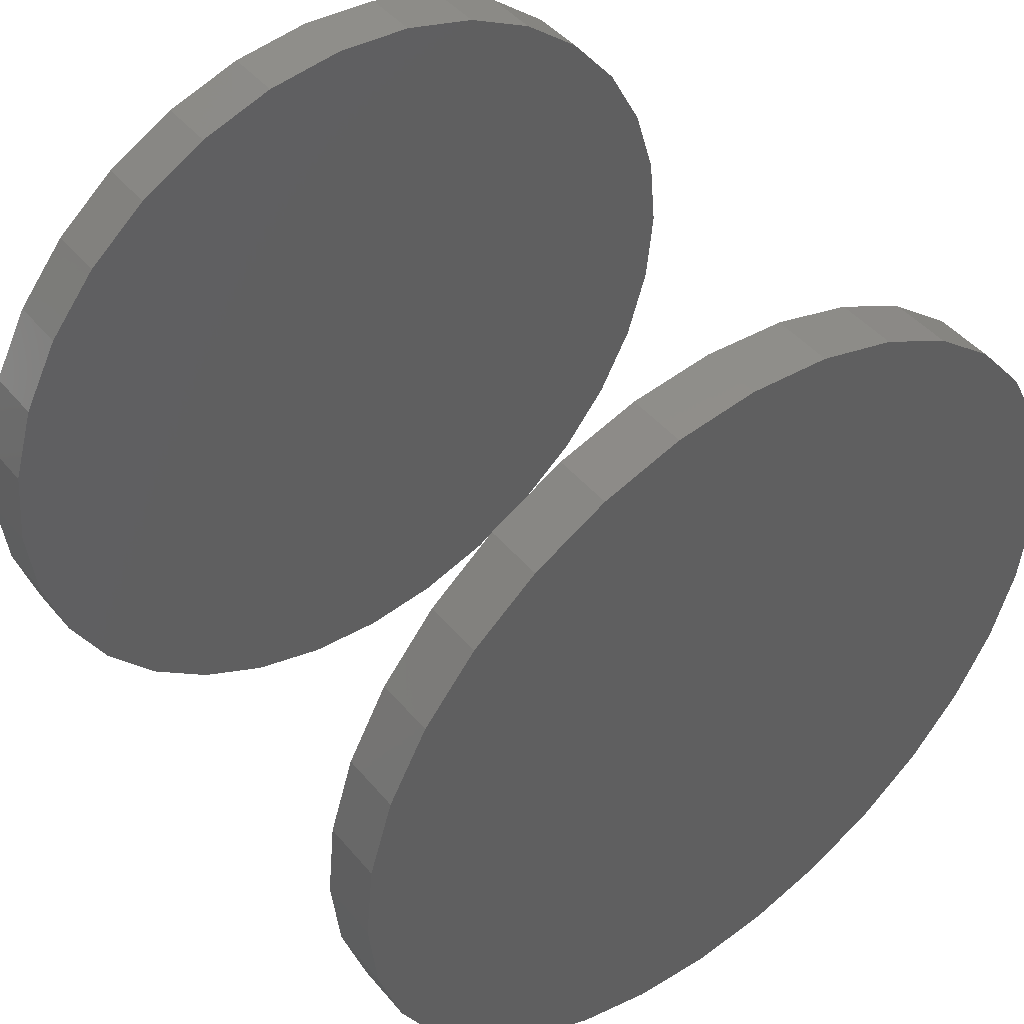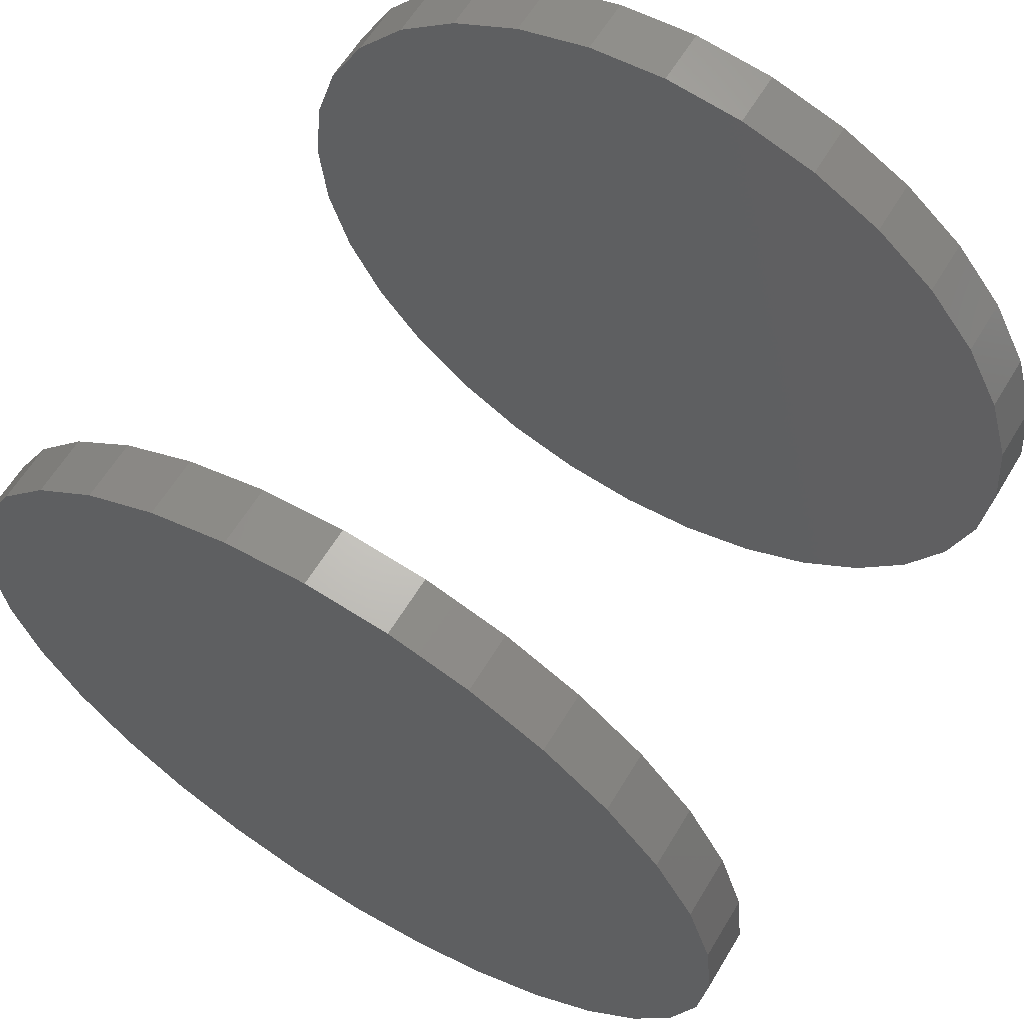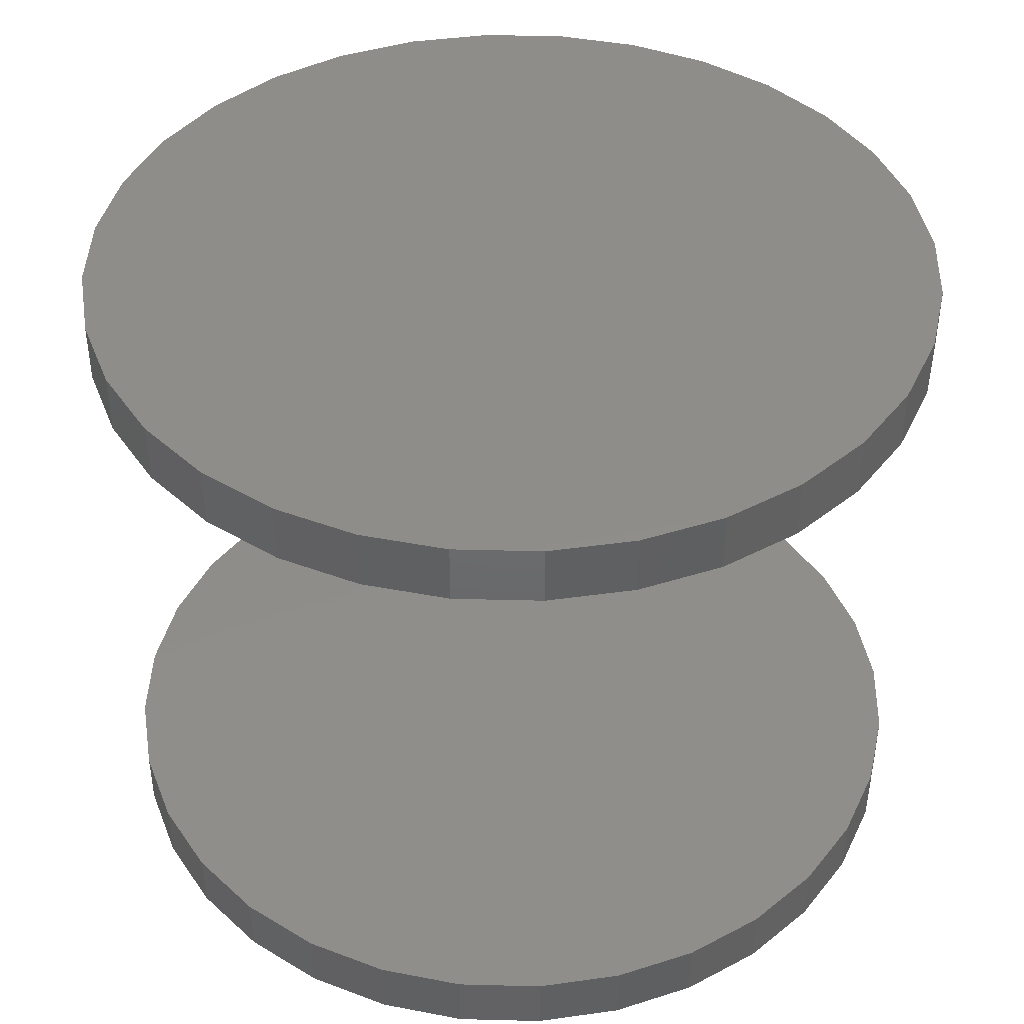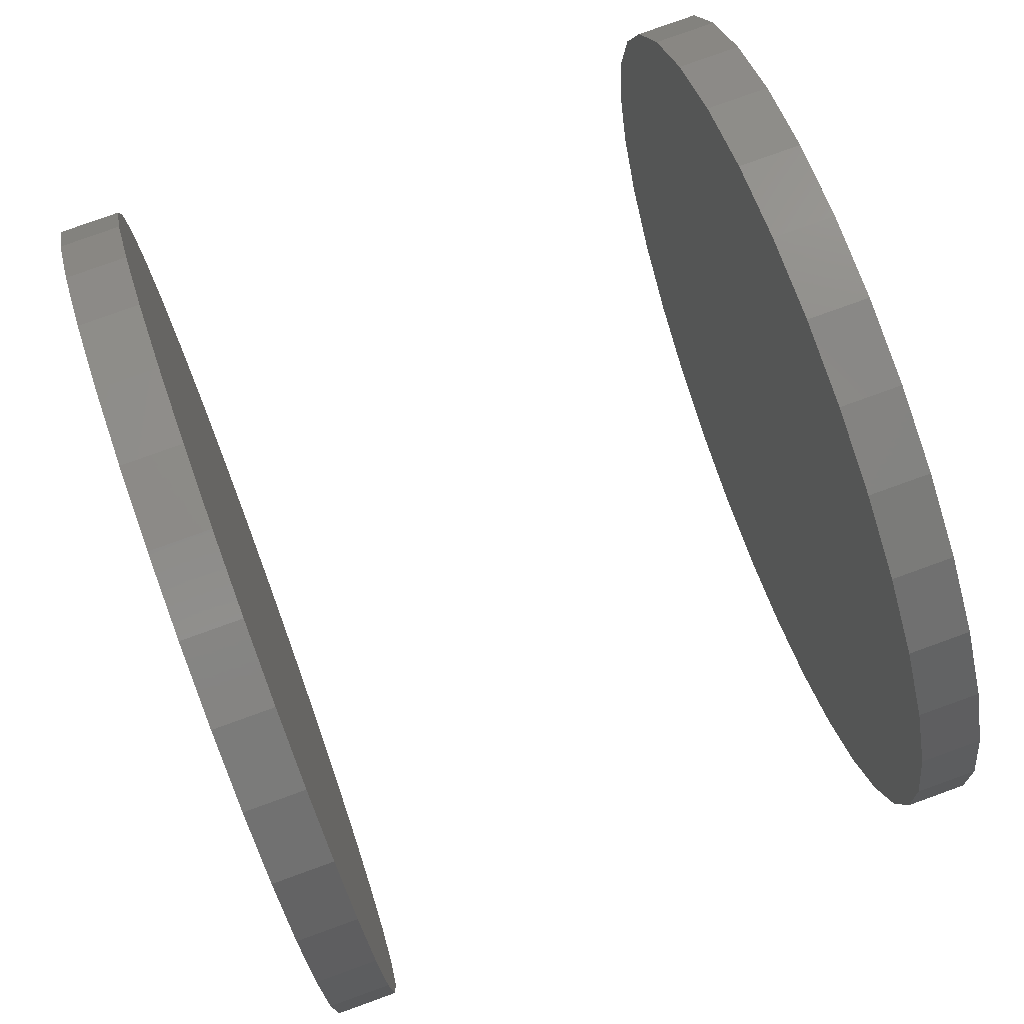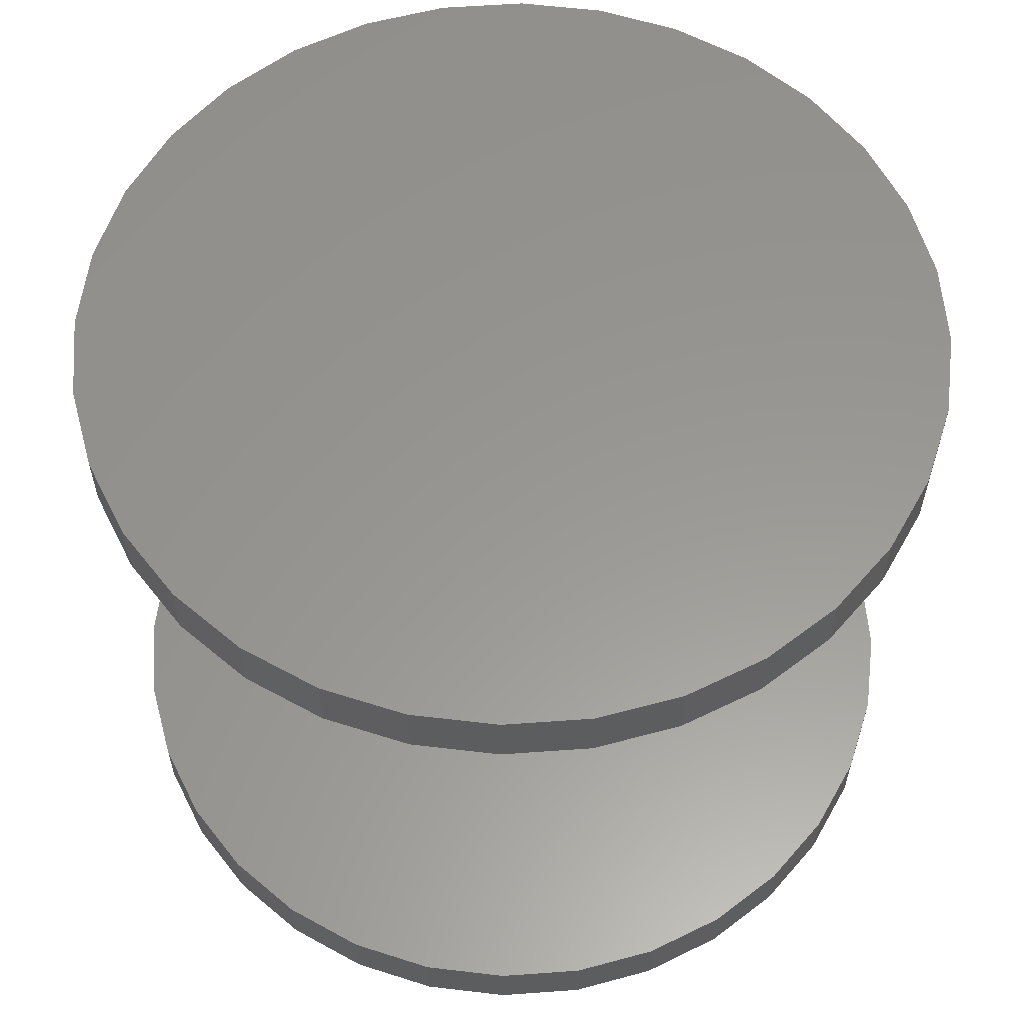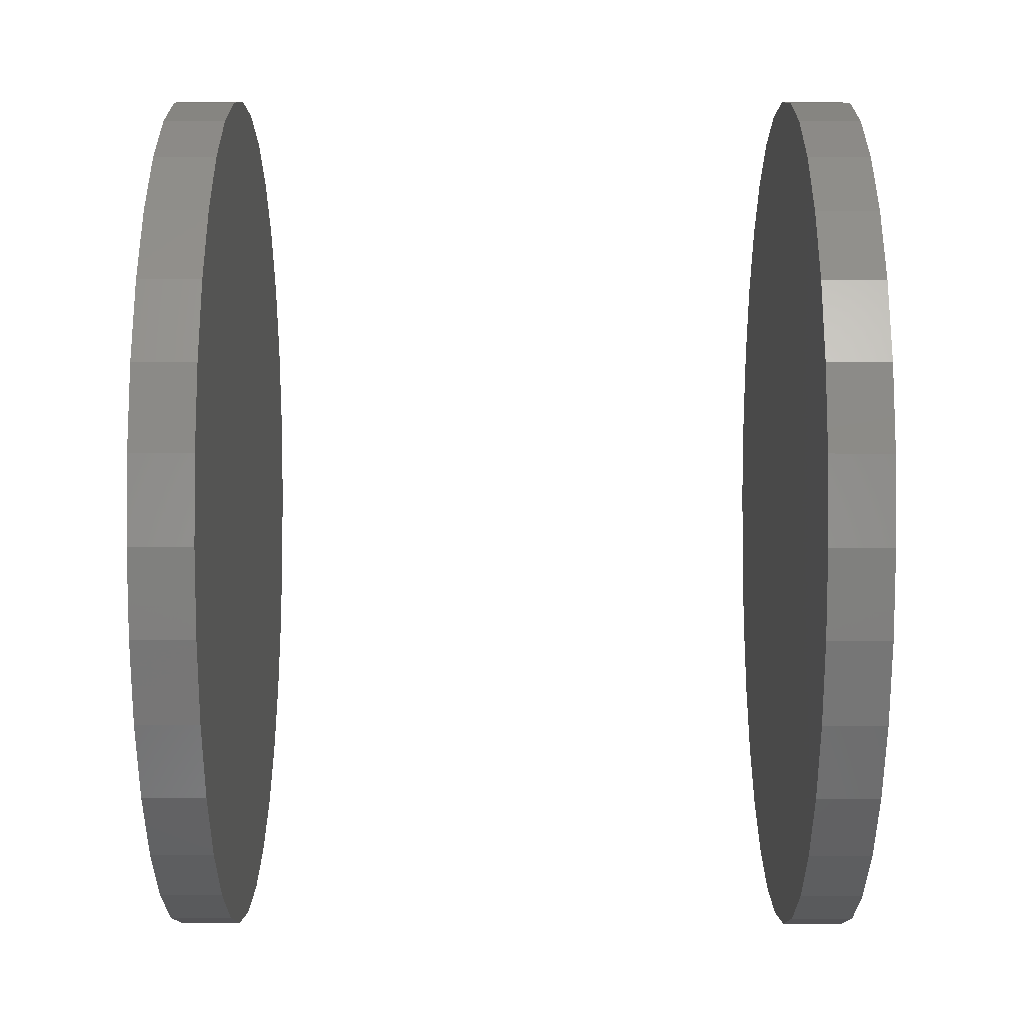
<metadata>
{"format":"stl","ext":"stl","renderer":"f3d","projection":"perspective","resolution":1024,"background":"white","views":[{"elev":46.0,"azim":-37.6,"up":"+Y"},{"elev":62.5,"azim":31.2,"up":"+Y"},{"elev":42.2,"azim":86.1,"up":"+Z"},{"elev":79.4,"azim":70.2,"up":"+Y"},{"elev":58.7,"azim":147.6,"up":"+Z"},{"elev":38.0,"azim":90.1,"up":"+Y"}]}
</metadata>
<code>
# stl→obj: 128 verts, 248 faces
v -0.1658 0.4678 0.2422
v -0.1658 0.4678 0.2656
v -0.1626 0.5003 0.2422
v -0.1626 0.5003 0.2656
v -0.1531 0.5316 0.2422
v -0.1531 0.5316 0.2656
v -0.1377 0.5604 0.2422
v -0.1377 0.5604 0.2656
v -0.1169 0.5857 0.2422
v -0.1169 0.5857 0.2656
v -0.09167 0.6064 0.2422
v -0.09167 0.6064 0.2656
v -0.06284 0.6218 0.2422
v -0.06284 0.6218 0.2656
v -0.03155 0.6313 0.2422
v -0.03155 0.6313 0.2656
v 0.0009868 0.6345 0.2422
v 0.0009868 0.6345 0.2656
v 0.03352 0.6313 0.2422
v 0.03352 0.6313 0.2656
v 0.06481 0.6218 0.2422
v 0.06481 0.6218 0.2656
v 0.09364 0.6064 0.2422
v 0.09364 0.6064 0.2656
v 0.1189 0.5857 0.2422
v 0.1189 0.5857 0.2656
v 0.1397 0.5604 0.2422
v 0.1397 0.5604 0.2656
v 0.1551 0.5316 0.2422
v 0.1551 0.5316 0.2656
v 0.1646 0.5003 0.2422
v 0.1646 0.5003 0.2656
v 0.1678 0.4678 0.2422
v 0.1678 0.4678 0.2656
v -0.1658 0.4678 0
v -0.1658 0.4678 0.02344
v -0.1626 0.5003 0
v -0.1626 0.5003 0.02344
v -0.1531 0.5316 0
v -0.1531 0.5316 0.02344
v -0.1377 0.5604 0
v -0.1377 0.5604 0.02344
v -0.1169 0.5857 0
v -0.1169 0.5857 0.02344
v -0.09167 0.6064 0
v -0.09167 0.6064 0.02344
v -0.06284 0.6218 0
v -0.06284 0.6218 0.02344
v -0.03155 0.6313 0
v -0.03155 0.6313 0.02344
v 0.0009868 0.6345 0
v 0.0009868 0.6345 0.02344
v 0.03352 0.6313 0
v 0.03352 0.6313 0.02344
v 0.06481 0.6218 0
v 0.06481 0.6218 0.02344
v 0.09364 0.6064 0
v 0.09364 0.6064 0.02344
v 0.1189 0.5857 0
v 0.1189 0.5857 0.02344
v 0.1397 0.5604 0
v 0.1397 0.5604 0.02344
v 0.1551 0.5316 0
v 0.1551 0.5316 0.02344
v 0.1646 0.5003 0
v 0.1646 0.5003 0.02344
v 0.1678 0.4678 0
v 0.1678 0.4678 0.02344
v 0.1646 0.4352 0.2422
v 0.1646 0.4352 0.2656
v 0.1551 0.4039 0.2422
v 0.1551 0.4039 0.2656
v 0.1397 0.3751 0.2422
v 0.1397 0.3751 0.2656
v 0.1189 0.3498 0.2422
v 0.1189 0.3498 0.2656
v 0.09364 0.3291 0.2422
v 0.09364 0.3291 0.2656
v 0.06481 0.3137 0.2422
v 0.06481 0.3137 0.2656
v 0.03352 0.3042 0.2422
v 0.03352 0.3042 0.2656
v 0.0009868 0.301 0.2422
v 0.0009868 0.301 0.2656
v -0.03155 0.3042 0.2422
v -0.03155 0.3042 0.2656
v -0.06284 0.3137 0.2422
v -0.06284 0.3137 0.2656
v -0.09167 0.3291 0.2422
v -0.09167 0.3291 0.2656
v -0.1169 0.3498 0.2422
v -0.1169 0.3498 0.2656
v -0.1377 0.3751 0.2422
v -0.1377 0.3751 0.2656
v -0.1531 0.4039 0.2422
v -0.1531 0.4039 0.2656
v -0.1626 0.4352 0.2422
v -0.1626 0.4352 0.2656
v 0.1646 0.4352 0
v 0.1646 0.4352 0.02344
v 0.1551 0.4039 0
v 0.1551 0.4039 0.02344
v 0.1397 0.3751 0
v 0.1397 0.3751 0.02344
v 0.1189 0.3498 0
v 0.1189 0.3498 0.02344
v 0.09364 0.3291 0
v 0.09364 0.3291 0.02344
v 0.06481 0.3137 0
v 0.06481 0.3137 0.02344
v 0.03352 0.3042 0
v 0.03352 0.3042 0.02344
v 0.0009868 0.301 0
v 0.0009868 0.301 0.02344
v -0.03155 0.3042 0
v -0.03155 0.3042 0.02344
v -0.06284 0.3137 0
v -0.06284 0.3137 0.02344
v -0.09167 0.3291 0
v -0.09167 0.3291 0.02344
v -0.1169 0.3498 0
v -0.1169 0.3498 0.02344
v -0.1377 0.3751 0
v -0.1377 0.3751 0.02344
v -0.1531 0.4039 0
v -0.1531 0.4039 0.02344
v -0.1626 0.4352 0
v -0.1626 0.4352 0.02344
f 1 2 3
f 3 2 4
f 3 4 5
f 5 4 6
f 5 6 7
f 7 6 8
f 7 8 9
f 9 8 10
f 9 10 11
f 11 10 12
f 11 12 13
f 13 12 14
f 13 14 15
f 15 14 16
f 15 16 17
f 17 16 18
f 17 18 19
f 19 18 20
f 19 20 21
f 21 20 22
f 21 22 23
f 23 22 24
f 23 24 25
f 25 24 26
f 25 26 27
f 27 26 28
f 27 28 29
f 29 28 30
f 29 30 31
f 31 30 32
f 31 32 33
f 33 32 34
f 35 36 37
f 37 36 38
f 37 38 39
f 39 38 40
f 39 40 41
f 41 40 42
f 41 42 43
f 43 42 44
f 43 44 45
f 45 44 46
f 45 46 47
f 47 46 48
f 47 48 49
f 49 48 50
f 49 50 51
f 51 50 52
f 51 52 53
f 53 52 54
f 53 54 55
f 55 54 56
f 55 56 57
f 57 56 58
f 57 58 59
f 59 58 60
f 59 60 61
f 61 60 62
f 61 62 63
f 63 62 64
f 63 64 65
f 65 64 66
f 65 66 67
f 67 66 68
f 33 34 69
f 69 34 70
f 69 70 71
f 71 70 72
f 71 72 73
f 73 72 74
f 73 74 75
f 75 74 76
f 75 76 77
f 77 76 78
f 77 78 79
f 79 78 80
f 79 80 81
f 81 80 82
f 81 82 83
f 83 82 84
f 83 84 85
f 85 84 86
f 85 86 87
f 87 86 88
f 87 88 89
f 89 88 90
f 89 90 91
f 91 90 92
f 91 92 93
f 93 92 94
f 93 94 95
f 95 94 96
f 95 96 97
f 97 96 98
f 97 98 1
f 1 98 2
f 67 68 99
f 99 68 100
f 99 100 101
f 101 100 102
f 101 102 103
f 103 102 104
f 103 104 105
f 105 104 106
f 105 106 107
f 107 106 108
f 107 108 109
f 109 108 110
f 109 110 111
f 111 110 112
f 111 112 113
f 113 112 114
f 113 114 115
f 115 114 116
f 115 116 117
f 117 116 118
f 117 118 119
f 119 118 120
f 119 120 121
f 121 120 122
f 121 122 123
f 123 122 124
f 123 124 125
f 125 124 126
f 125 126 127
f 127 126 128
f 127 128 35
f 35 128 36
f 50 54 52
f 54 50 48
f 54 48 56
f 110 116 112
f 112 116 114
f 56 48 58
f 58 48 46
f 58 46 60
f 60 46 44
f 60 44 62
f 62 44 42
f 62 42 64
f 64 42 40
f 64 40 66
f 66 40 38
f 66 38 68
f 68 38 36
f 68 36 100
f 100 36 128
f 100 128 102
f 102 128 126
f 102 126 104
f 104 126 124
f 104 124 106
f 106 124 122
f 106 122 108
f 108 122 120
f 108 120 110
f 110 120 118
f 110 118 116
f 17 19 15
f 13 15 19
f 21 13 19
f 81 85 79
f 83 85 81
f 85 87 79
f 79 87 89
f 79 89 77
f 77 89 91
f 77 91 75
f 75 91 93
f 75 93 73
f 73 93 95
f 73 95 71
f 71 95 97
f 71 97 69
f 69 97 1
f 69 1 33
f 33 1 3
f 33 3 31
f 31 3 5
f 31 5 29
f 29 5 7
f 29 7 27
f 27 7 9
f 27 9 25
f 25 9 11
f 25 11 23
f 23 11 13
f 23 13 21
f 16 20 18
f 20 16 14
f 20 14 22
f 80 86 82
f 82 86 84
f 22 14 24
f 24 14 12
f 24 12 26
f 26 12 10
f 26 10 28
f 28 10 8
f 28 8 30
f 30 8 6
f 30 6 32
f 32 6 4
f 32 4 34
f 34 4 2
f 34 2 70
f 70 2 98
f 70 98 72
f 72 98 96
f 72 96 74
f 74 96 94
f 74 94 76
f 76 94 92
f 76 92 78
f 78 92 90
f 78 90 80
f 80 90 88
f 80 88 86
f 51 53 49
f 47 49 53
f 55 47 53
f 111 115 109
f 113 115 111
f 115 117 109
f 109 117 119
f 109 119 107
f 107 119 121
f 107 121 105
f 105 121 123
f 105 123 103
f 103 123 125
f 103 125 101
f 101 125 127
f 101 127 99
f 99 127 35
f 99 35 67
f 67 35 37
f 67 37 65
f 65 37 39
f 65 39 63
f 63 39 41
f 63 41 61
f 61 41 43
f 61 43 59
f 59 43 45
f 59 45 57
f 57 45 47
f 57 47 55

</code>
